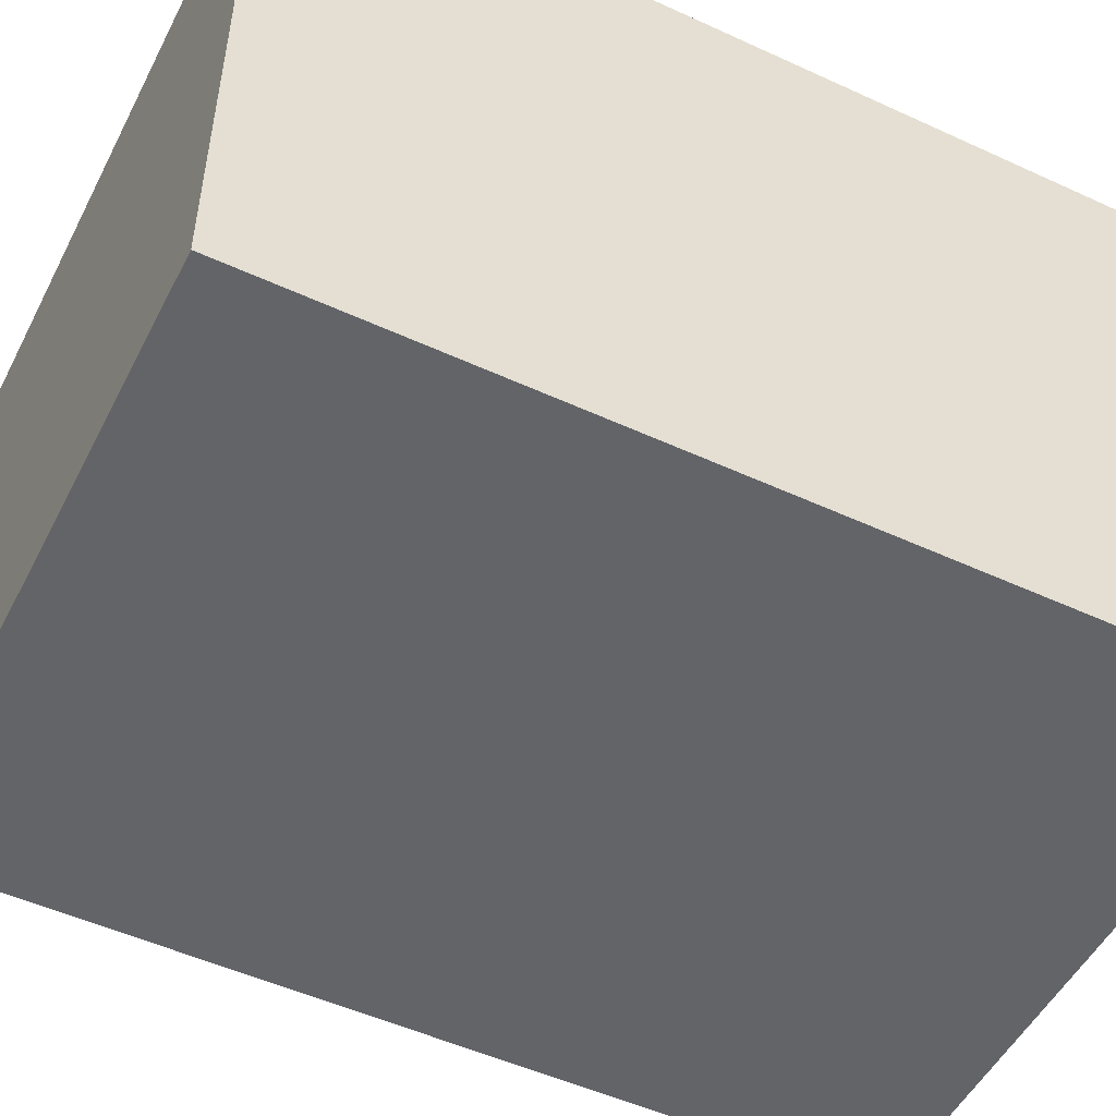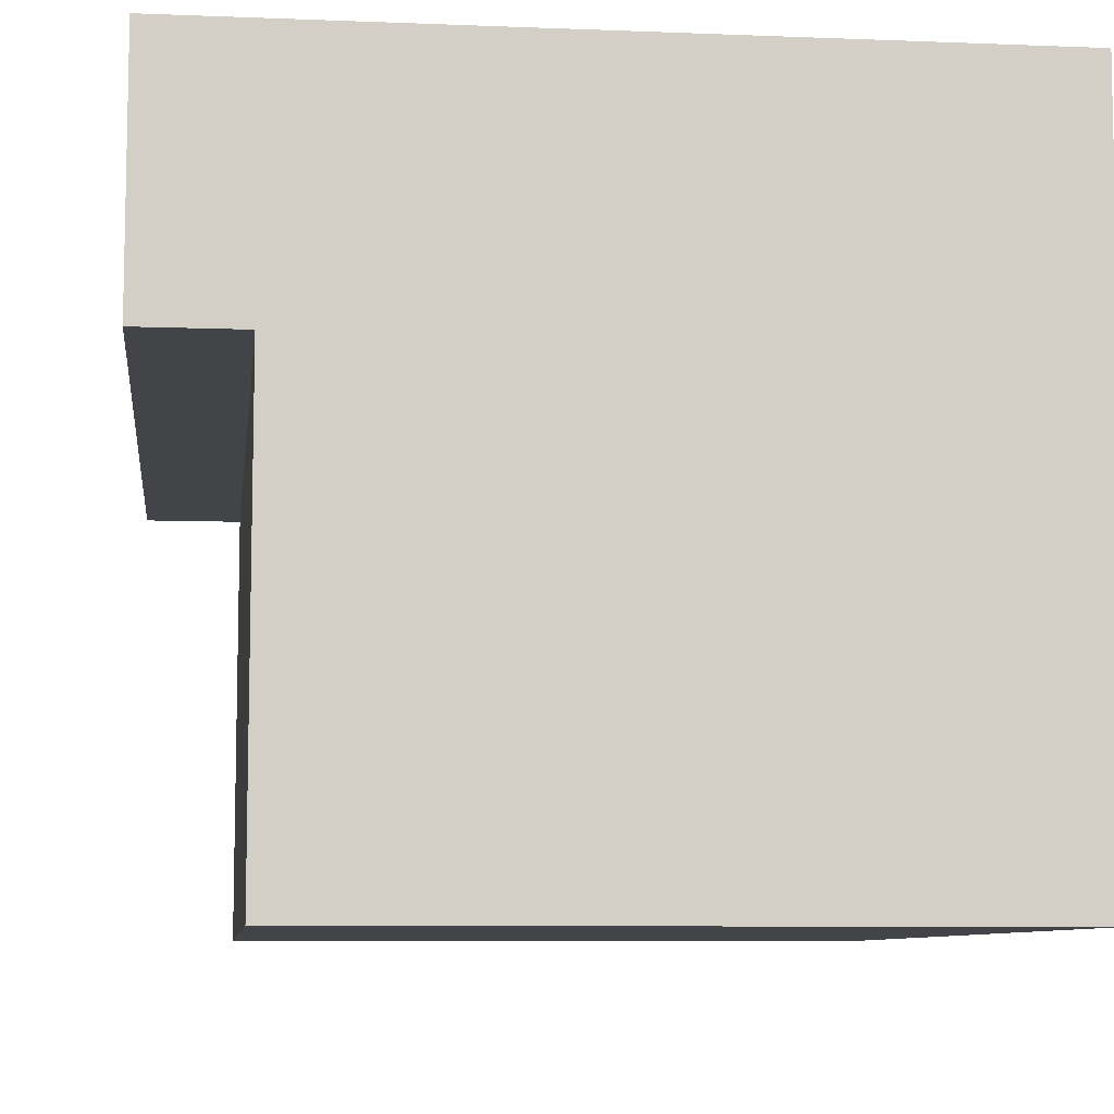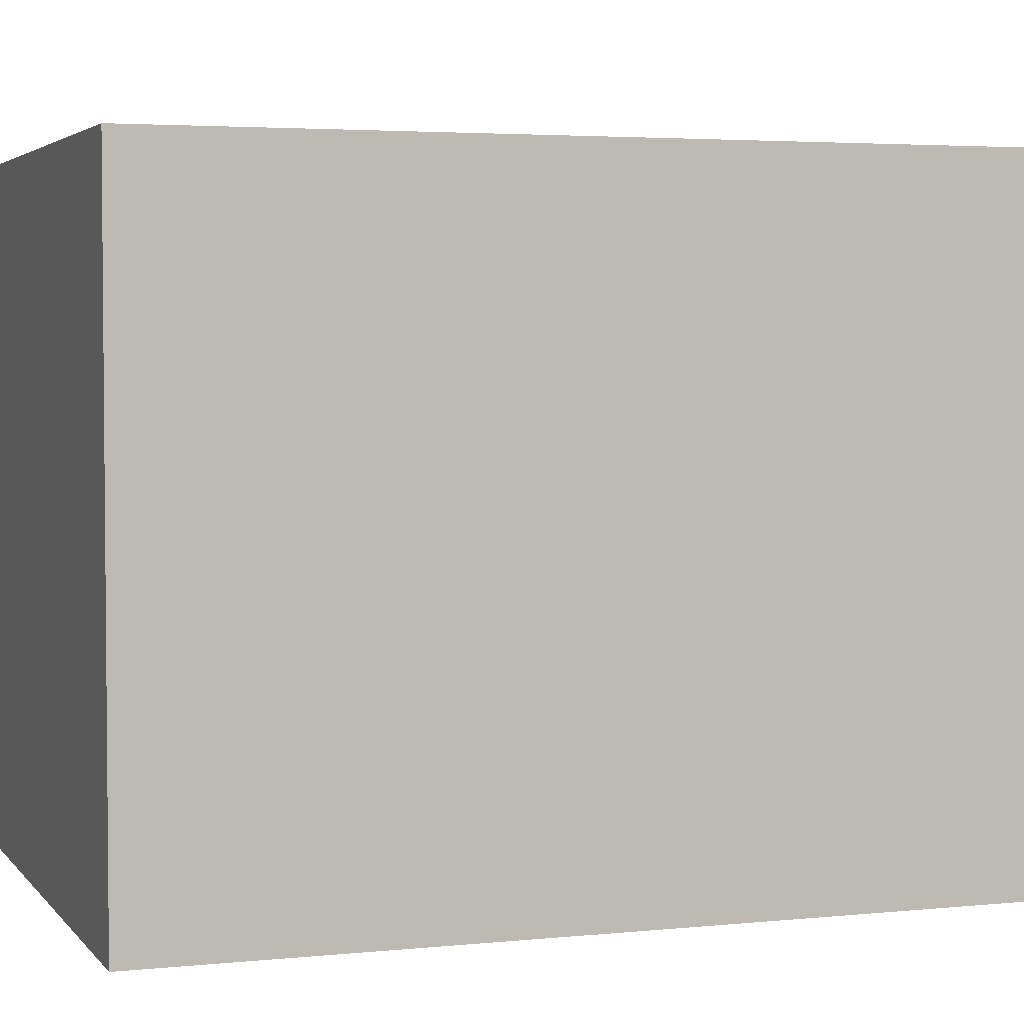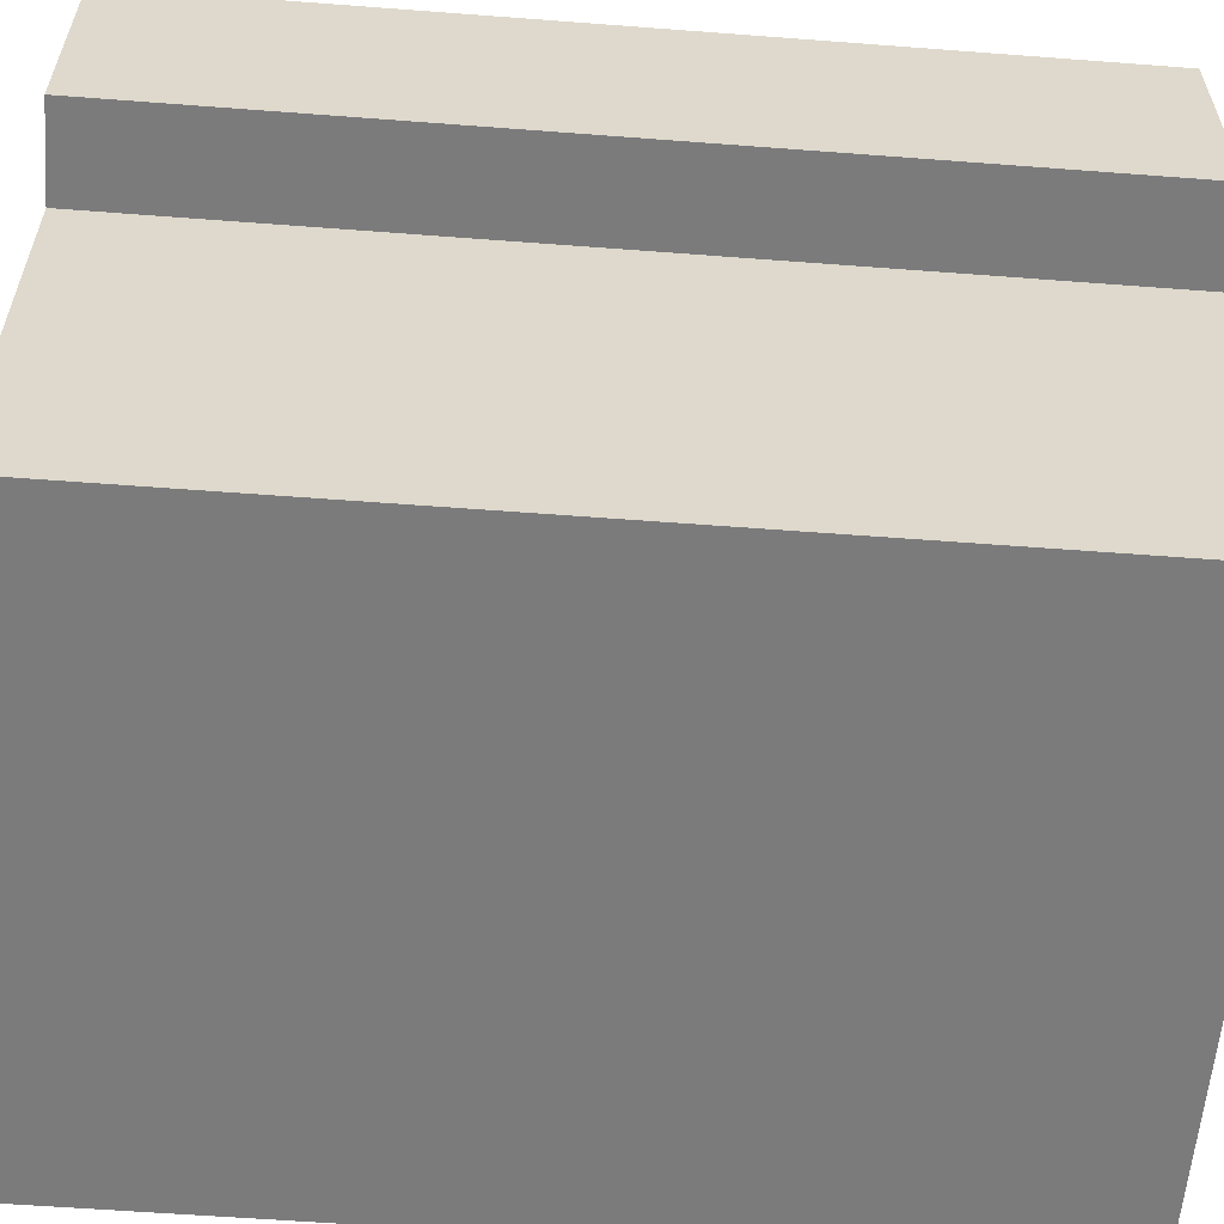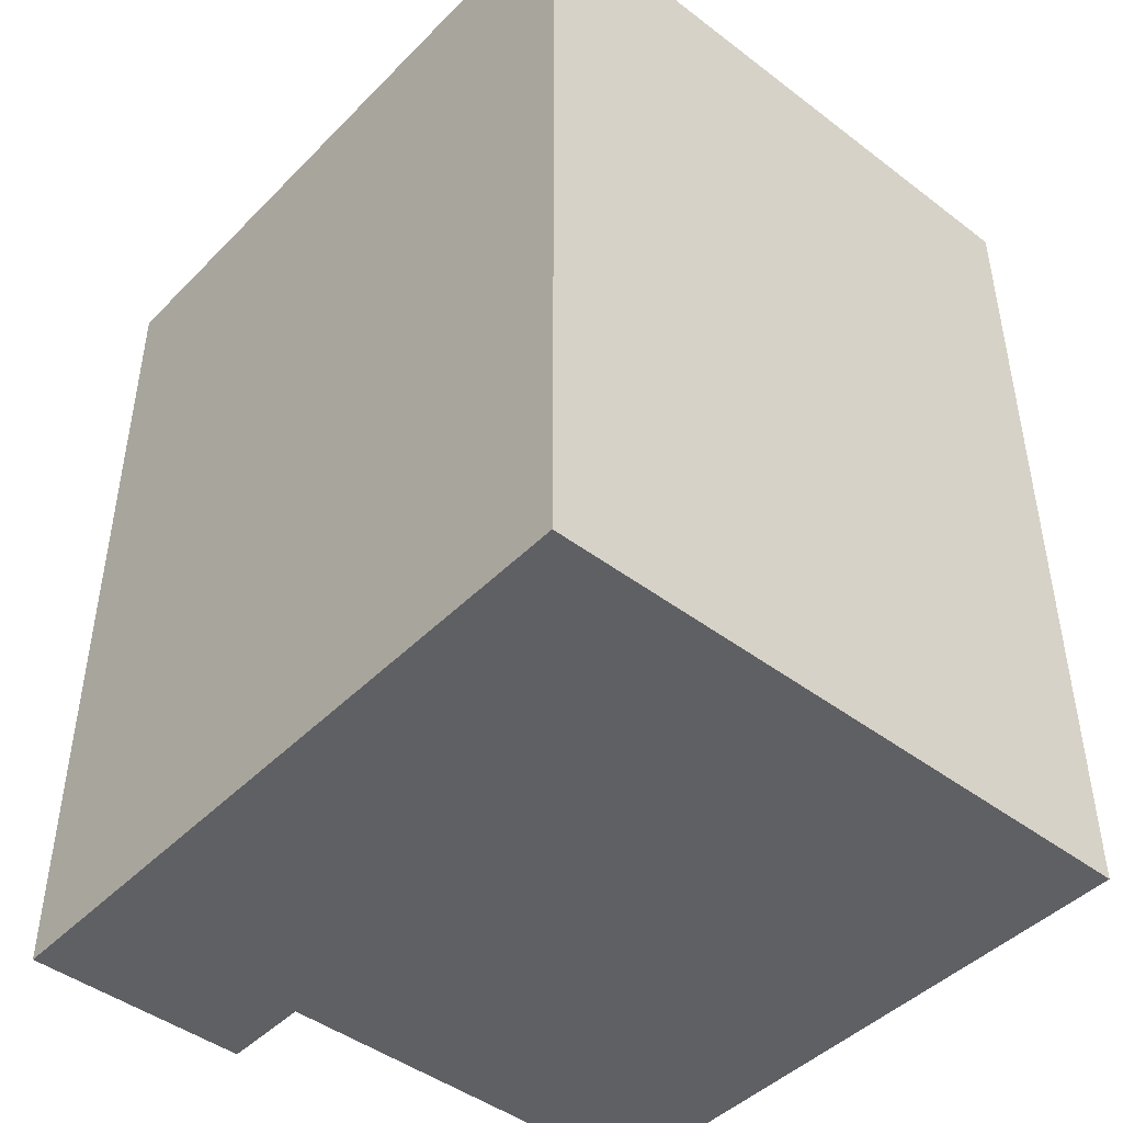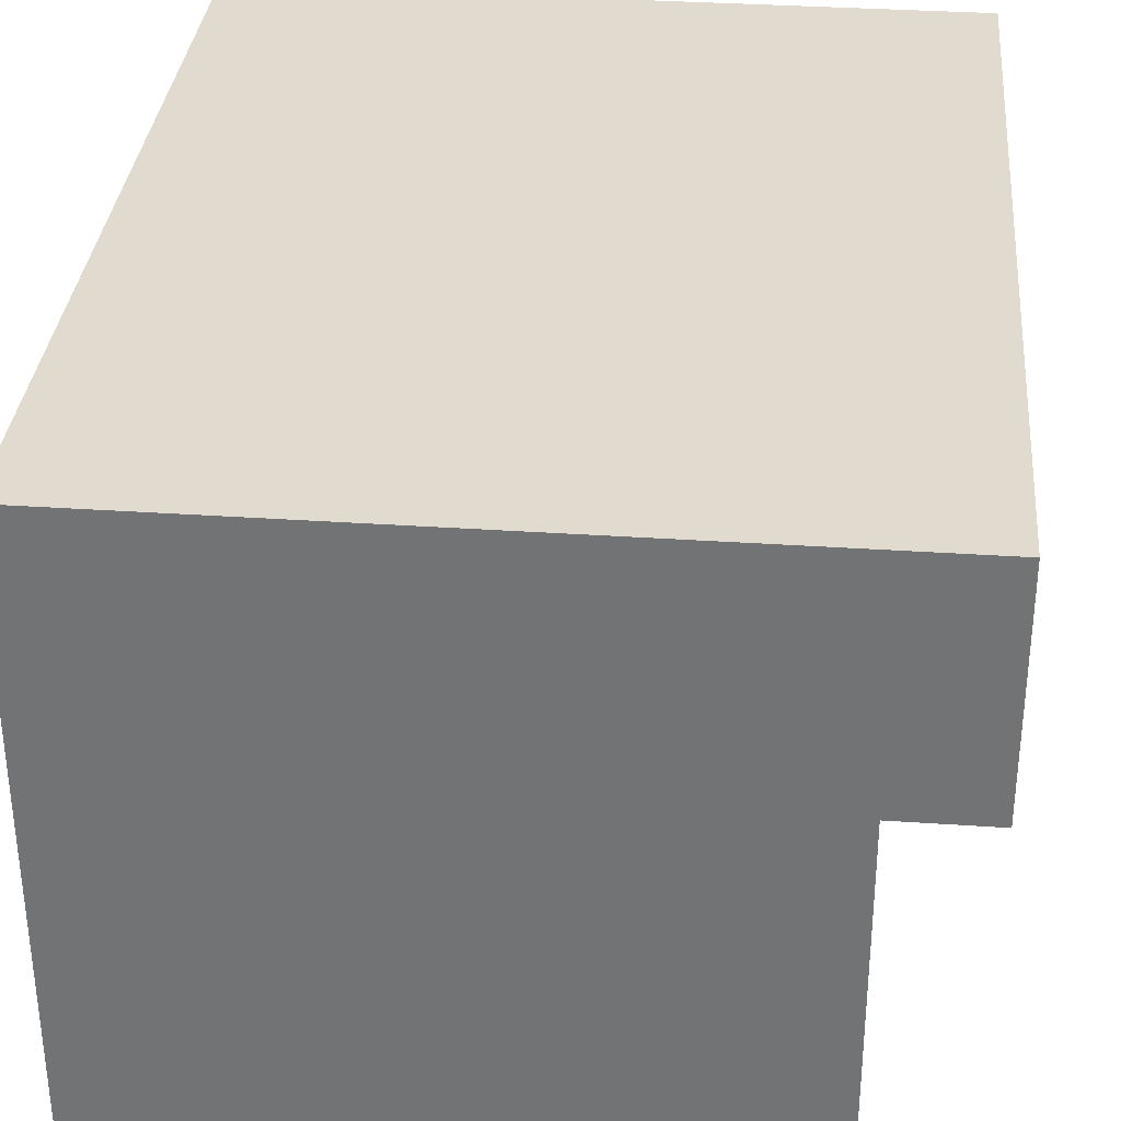
<metadata>
{"format":"obj","ext":"obj","renderer":"f3d","projection":"perspective","resolution":1024,"background":"white","views":[{"elev":-51.1,"azim":63.4,"up":"+Z"},{"elev":-8.0,"azim":-6.7,"up":"+Z"},{"elev":3.6,"azim":70.7,"up":"+Z"},{"elev":-58.6,"azim":-94.5,"up":"+Z"},{"elev":-45.2,"azim":48.9,"up":"+Y"},{"elev":33.5,"azim":-174.8,"up":"+Z"}]}
</metadata>
<code>
v  0.01001 -4.578e-07 5.301
v  2.149 -4.578e-07 0.003179
v  2.159 -4.578e-07 5.304
v  0 -4.578e-07 -2.803e-23
v  16.74 -1.516e-18 0.02475
v  16.75 -3.261e-16 5.326
v  16.72 5.932e-16 -9.688
v  2.131 5.946e-16 -9.71
v  0.01046 21.05 5.3
v  0.0004477 21.05 -0.0006663
v  2.15 21.05 0.002512
v  16.72 21.05 -9.689
v  16.74 21.05 0.02409
v  16.75 21.05 5.325
v  2.16 21.05 5.303
v  2.131 21.05 -9.711
g defaultobject
f 1 2 3
f 2 1 4
f 3 5 6
f 5 3 7
f 7 3 8
f 8 3 2
f 1 2 3
f 2 1 4
f 3 5 6
f 5 3 7
f 7 3 8
f 8 3 2
f 9 4 1
f 4 9 10
f 10 2 4
f 2 10 11
f 12 5 7
f 5 12 6
f 6 12 13
f 6 13 14
f 14 3 6
f 3 14 1
f 1 14 15
f 1 15 9
f 11 8 2
f 8 11 16
f 16 7 8
f 7 16 12
f 9 4 1
f 4 9 10
f 10 2 4
f 2 10 11
f 12 5 7
f 5 12 6
f 6 12 13
f 6 13 14
f 14 3 6
f 3 14 1
f 1 14 15
f 1 15 9
f 11 8 2
f 8 11 16
f 16 7 8
f 7 16 12
f 9 11 10
f 11 9 15
f 11 12 16
f 12 11 15
f 12 15 13
f 13 15 14
f 9 11 10
f 11 9 15
f 11 12 16
f 12 11 15
f 12 15 13
f 13 15 14

</code>
